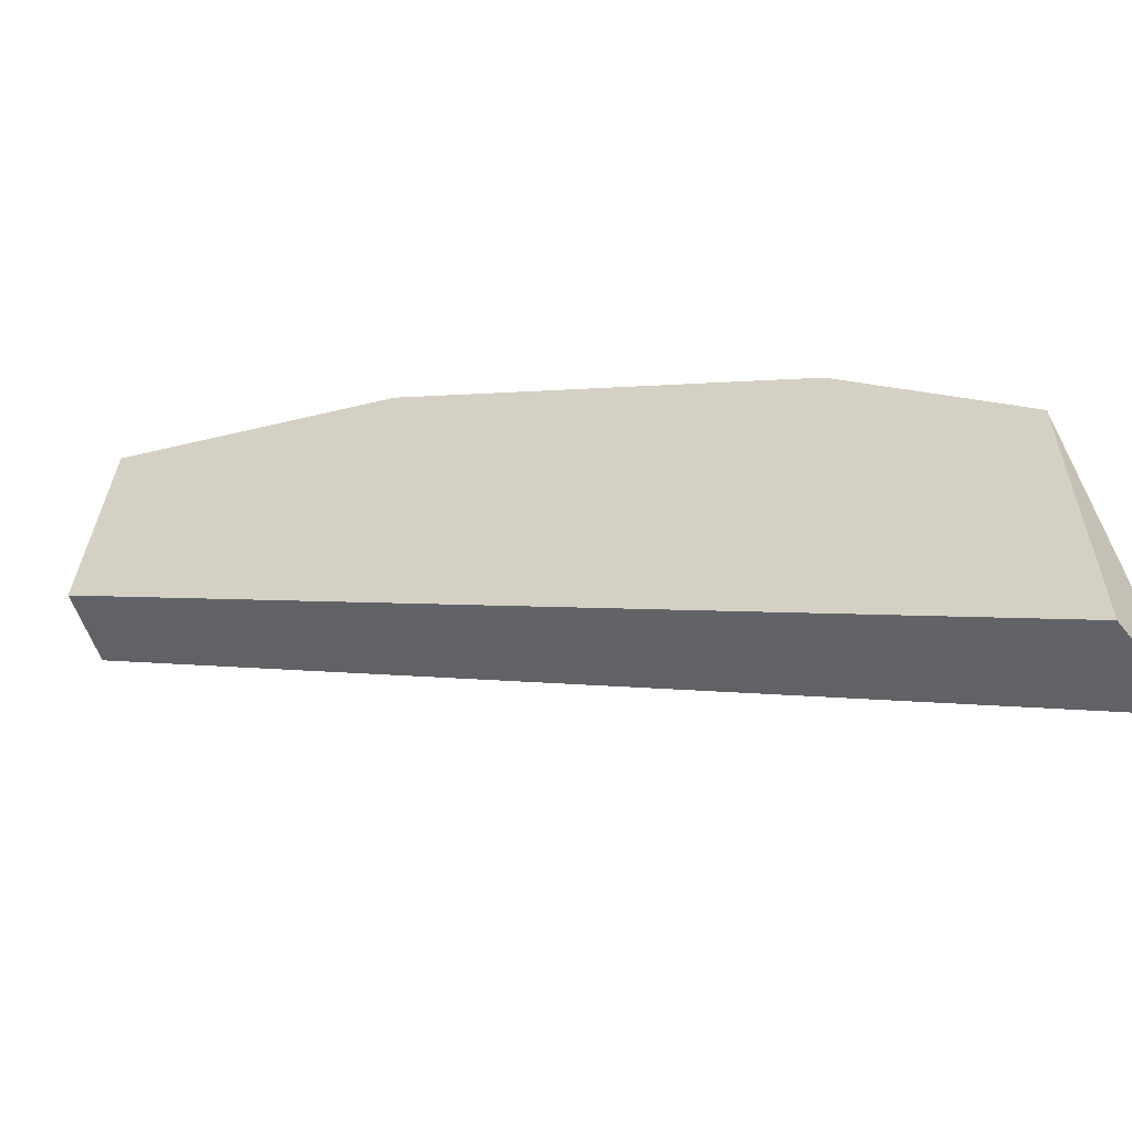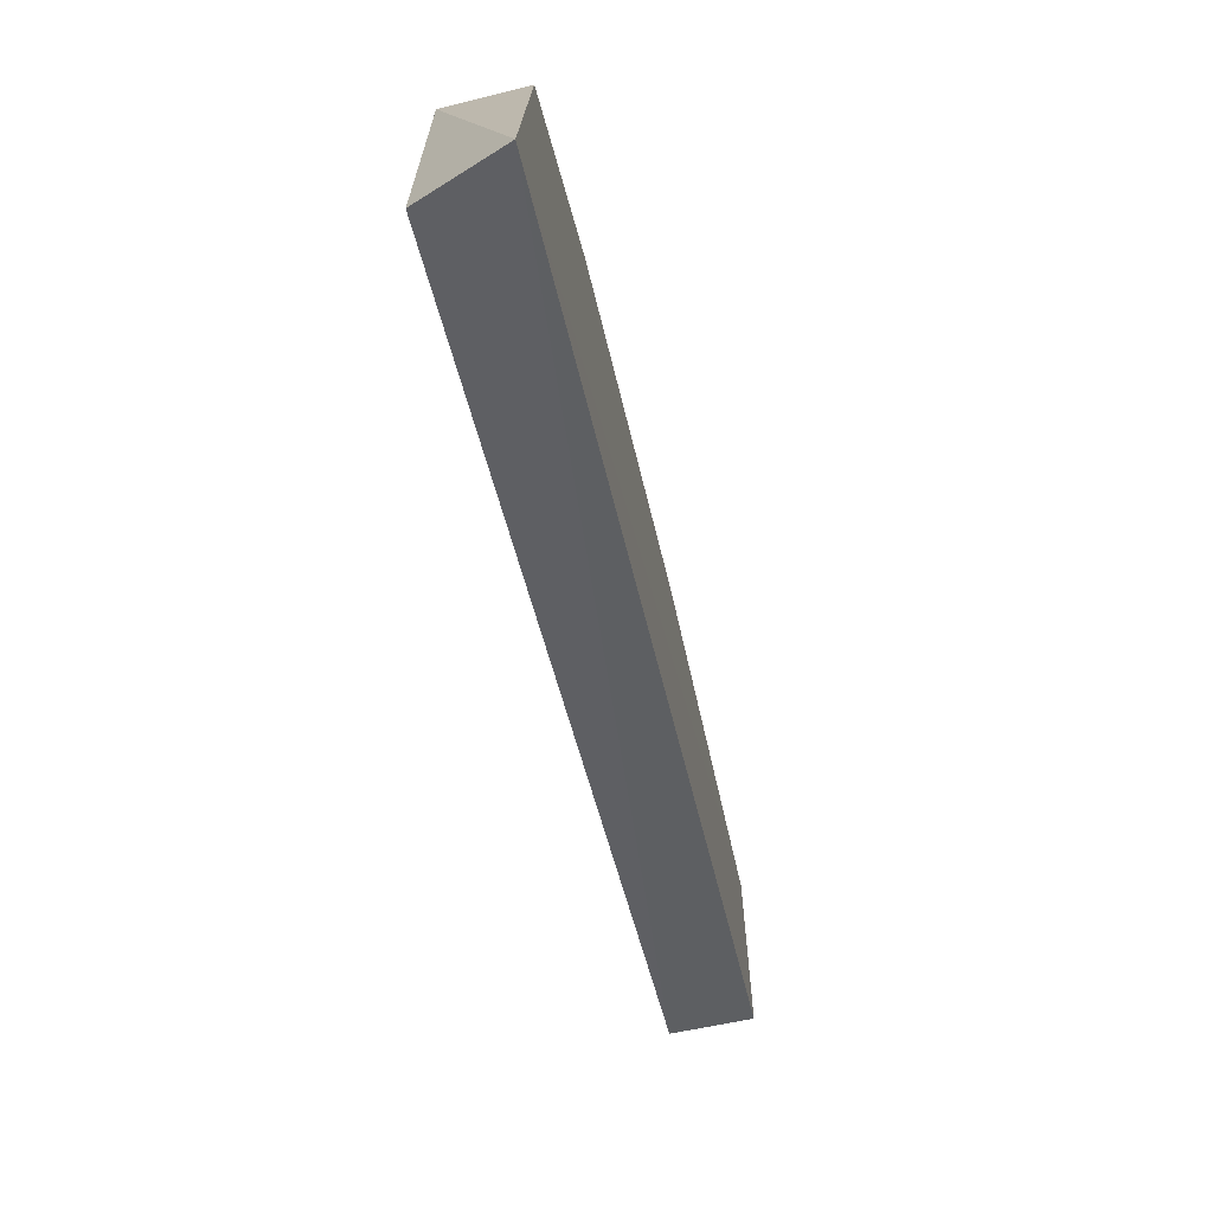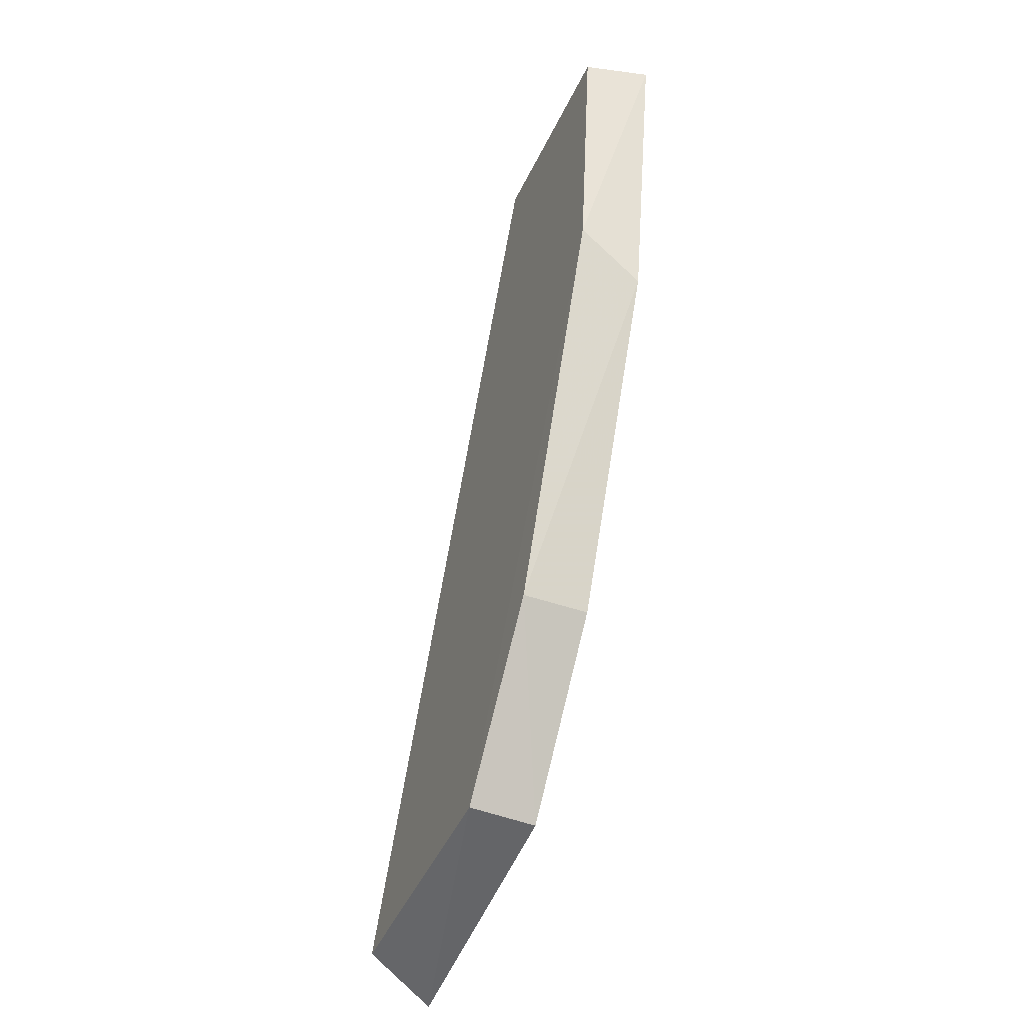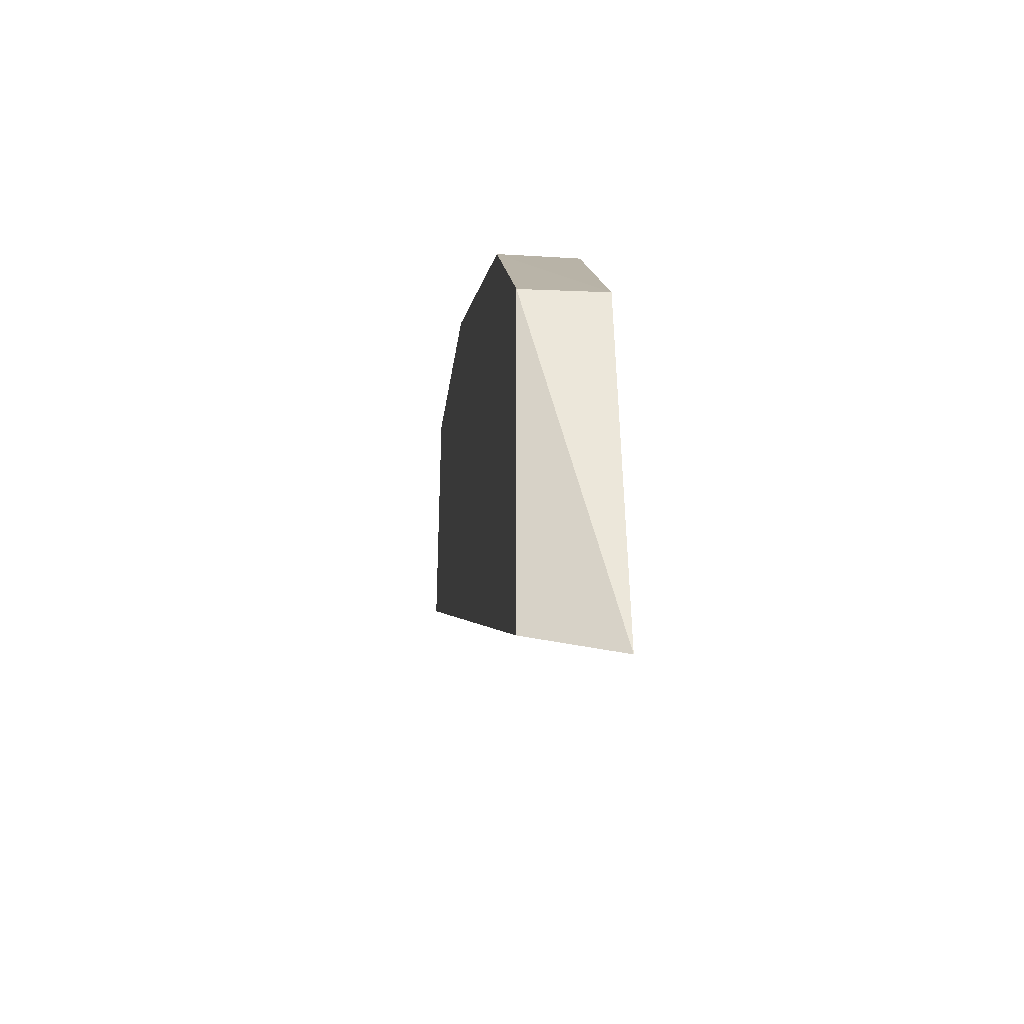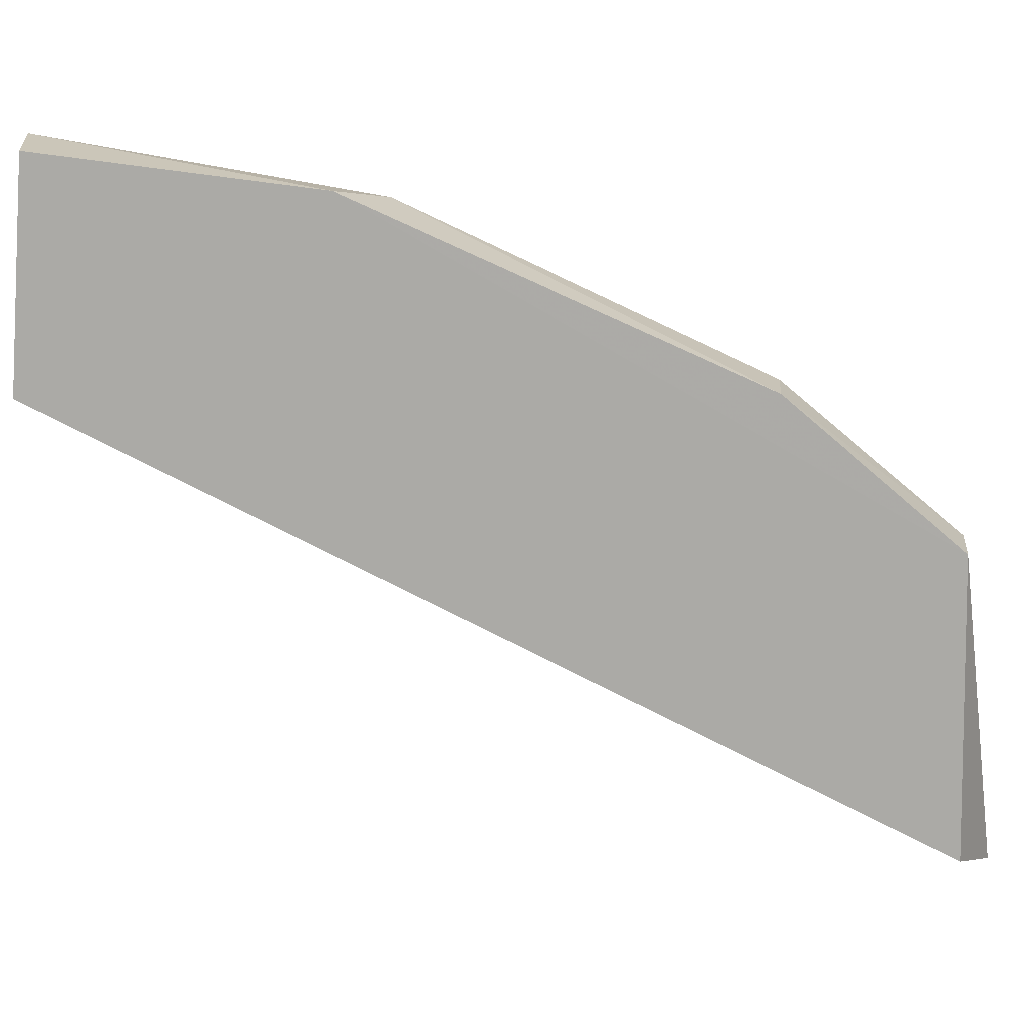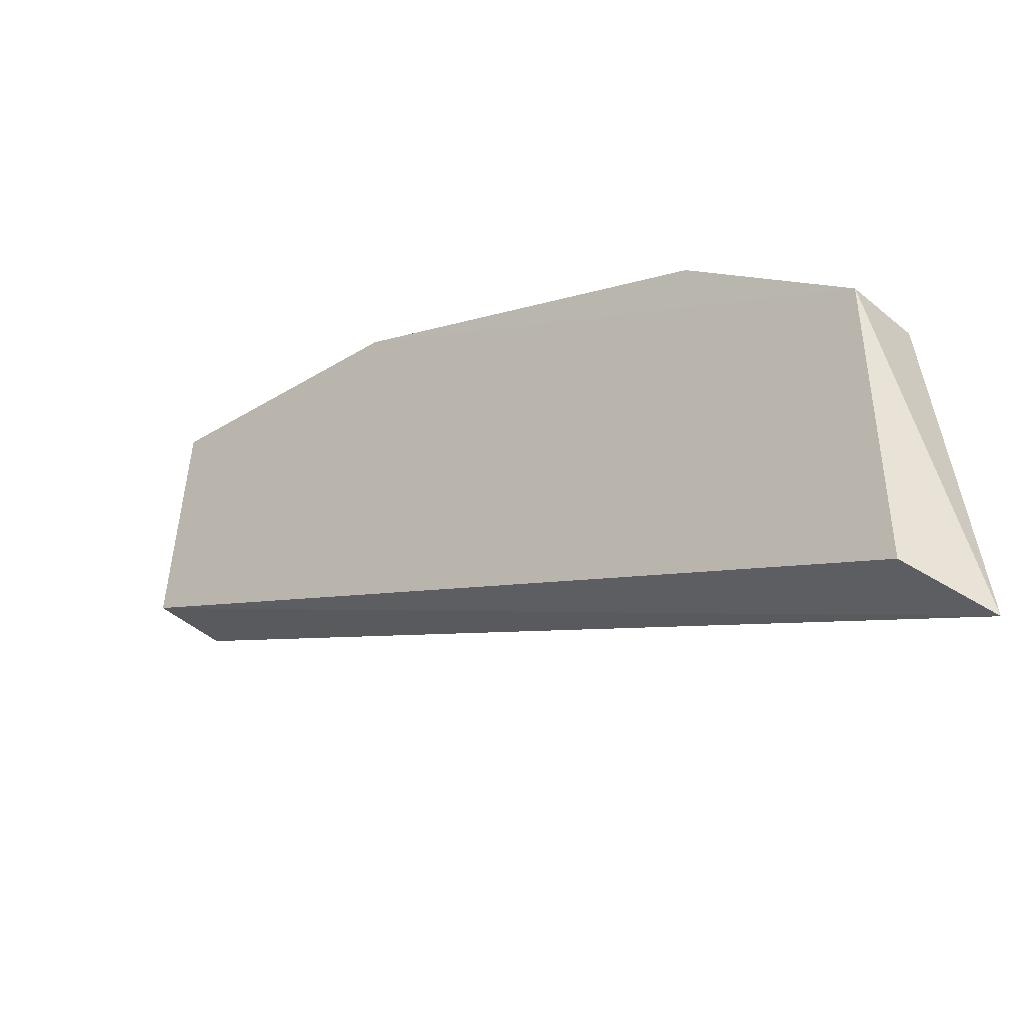
<metadata>
{"format":"obj","ext":"obj","renderer":"f3d","projection":"perspective","resolution":1024,"background":"white","views":[{"elev":-55.8,"azim":-71.9,"up":"+Z"},{"elev":-67.0,"azim":11.9,"up":"+Z"},{"elev":-44.4,"azim":-22.4,"up":"+Y"},{"elev":-27.2,"azim":-5.7,"up":"+Z"},{"elev":13.6,"azim":-85.1,"up":"+Z"},{"elev":-40.9,"azim":-47.9,"up":"+Z"}]}
</metadata>
<code>
v 0.7872 -0.2521 -0.432
v 0.7824 -0.2496 -0.4121
v 0.7824 -0.1965 -0.3901
v 0.7869 -0.2497 -0.4121
v 0.7869 -0.2167 -0.393
v 0.787 -0.1955 -0.4041
v 0.7824 -0.214 -0.3922
v 0.7824 -0.2389 -0.4032
v 0.7823 -0.1955 -0.4041
v 0.7823 -0.2499 -0.4303
v 0.7869 -0.2389 -0.4032
v 0.787 -0.1957 -0.3895
f 12 5 11
f 3 12 9
f 9 1 10
f 1 12 4
f 12 1 6
f 1 9 6
f 9 12 6
f 10 1 2
f 9 10 2
f 4 8 2
f 1 4 2
f 12 3 7
f 3 9 7
f 8 5 7
f 5 12 7
f 2 8 7
f 9 2 7
f 4 12 11
f 8 4 11
f 5 8 11

</code>
